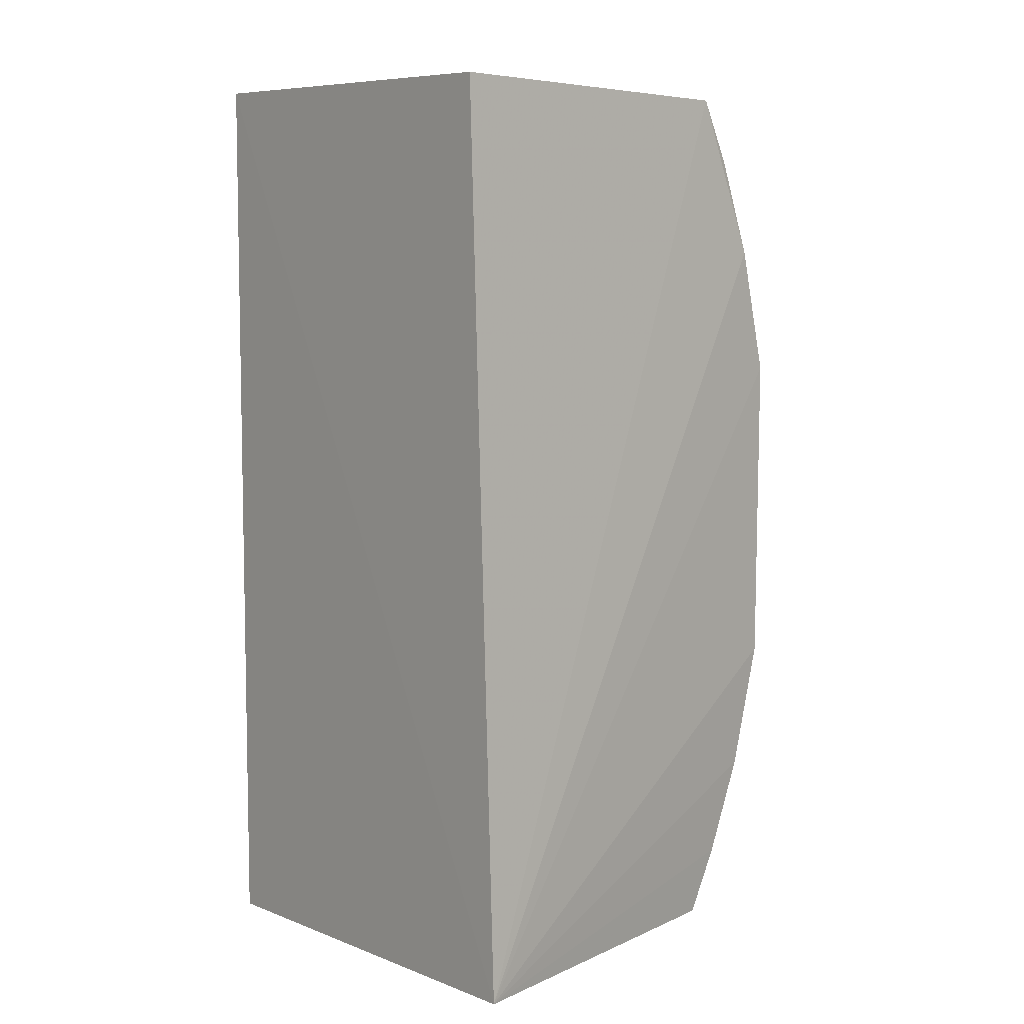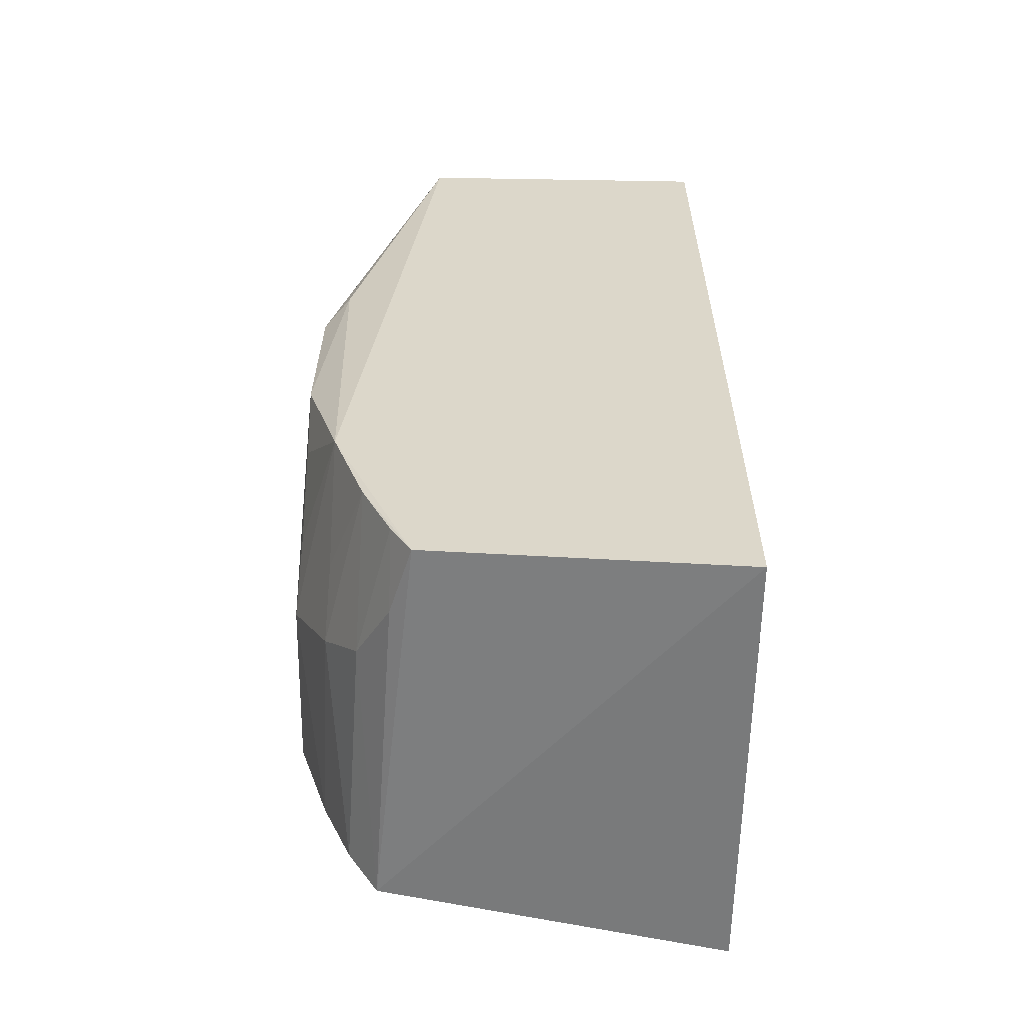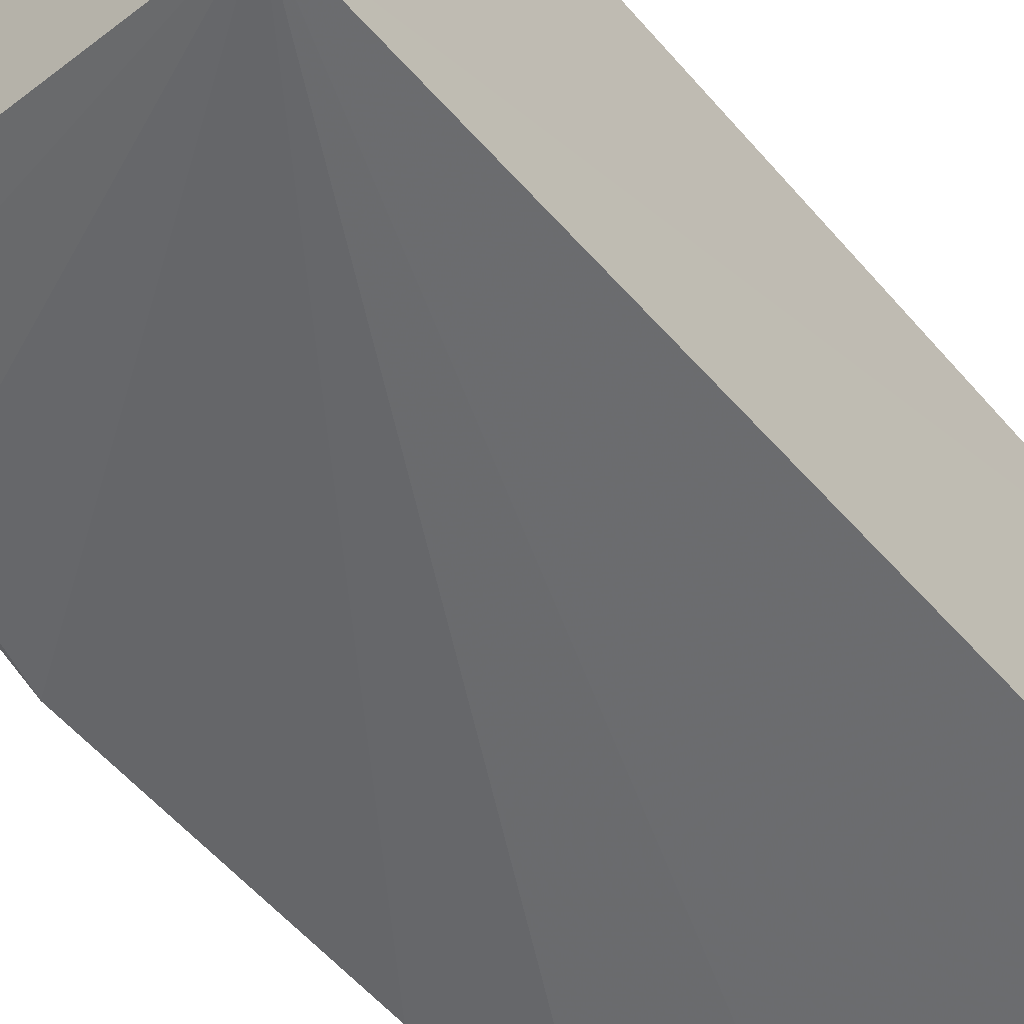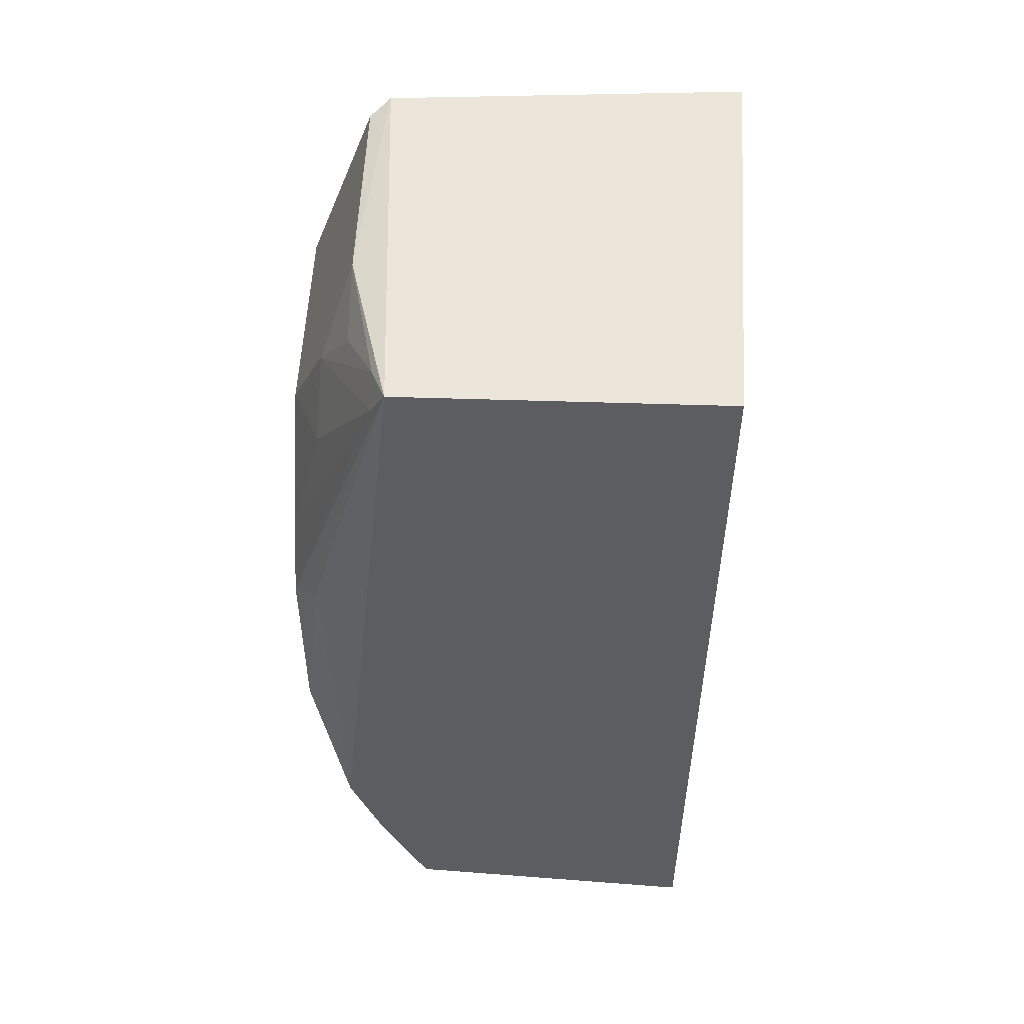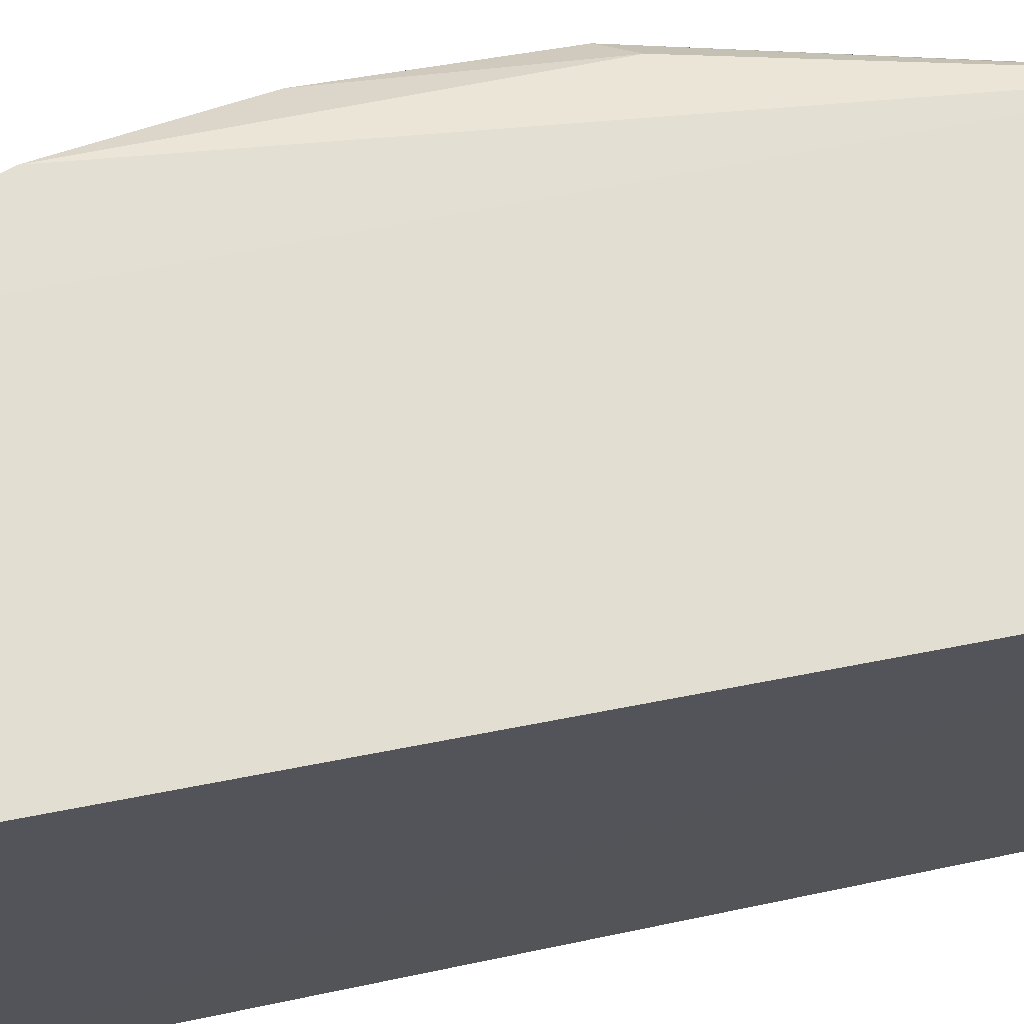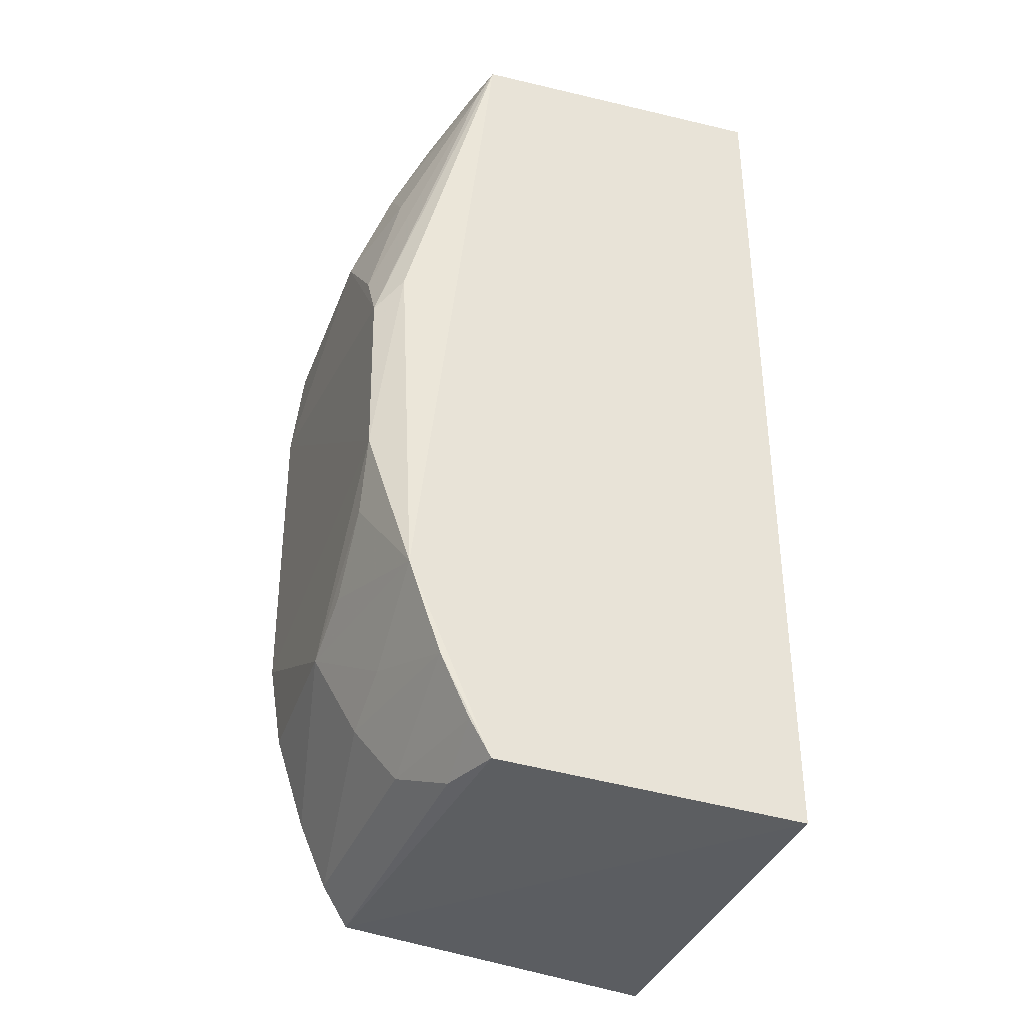
<metadata>
{"format":"obj","ext":"obj","renderer":"f3d","projection":"perspective","resolution":1024,"background":"white","views":[{"elev":6.9,"azim":-41.5,"up":"+Z"},{"elev":-59.7,"azim":177.3,"up":"+Z"},{"elev":-57.5,"azim":-139.5,"up":"+Y"},{"elev":53.1,"azim":-177.6,"up":"+Z"},{"elev":68.6,"azim":-100.9,"up":"+Y"},{"elev":-36.6,"azim":160.5,"up":"+Z"}]}
</metadata>
<code>
v 0.01478 0.01515 0.007983
v 0.0168 0.008488 0.004415
v 0.01615 0.0151 -0.004589
v 0.009265 0.01525 -0.008324
v 0.009061 0.007886 0.007991
v 0.01515 0.008248 -0.00803
v 0.0147 0.01515 -0.008074
v 0.01681 0.01437 0.001506
v 0.01523 0.008212 0.0079
v 0.009265 0.01525 0.008152
v 0.01673 0.008508 -0.004587
v 0.008993 0.007218 -0.008102
v 0.0168 0.01217 0.004429
v 0.01637 0.01478 0.00197
v 0.01695 0.008248 0.002764
v 0.01683 0.01159 -0.004614
v 0.01621 0.01367 0.005046
v 0.01558 0.008531 0.007753
v 0.01681 0.01453 -0.001769
v 0.01636 0.008183 0.005038
v 0.01693 0.008264 -0.002923
v 0.01618 0.01216 -0.00625
v 0.0168 0.01374 0.002668
v 0.01615 0.01275 0.006105
v 0.01556 0.01215 0.007761
v 0.01677 0.01393 -0.002903
v 0.01579 0.008233 0.006757
v 0.01636 0.008263 -0.0052
v 0.01557 0.0151 -0.00626
v 0.01614 0.01333 -0.005706
v 0.01558 0.01274 -0.00736
v 0.01618 0.008508 -0.006251
v 0.01505 0.01495 0.007399
v 0.01557 0.01333 0.007221
v 0.01676 0.01275 -0.004008
v 0.01572 0.008259 -0.006891
v 0.01503 0.01392 -0.007954
v 0.01506 0.01511 -0.007394
v 0.01567 0.008488 -0.007407
v 0.01504 0.01451 0.007801
f 7 1 3
f 7 6 4
f 10 7 4
f 10 1 7
f 10 9 1
f 10 5 9
f 12 4 6
f 12 10 4
f 12 5 10
f 12 9 5
f 14 3 1
f 14 1 8
f 15 13 2
f 15 8 13
f 18 2 13
f 19 14 8
f 19 3 14
f 19 8 15
f 20 15 2
f 20 9 12
f 20 12 15
f 21 11 16
f 21 19 15
f 21 16 19
f 21 15 12
f 23 17 13
f 23 13 8
f 24 13 17
f 25 1 9
f 25 9 18
f 25 18 13
f 25 13 24
f 26 19 16
f 26 3 19
f 27 18 9
f 27 9 20
f 27 20 2
f 27 2 18
f 28 11 21
f 28 21 12
f 29 7 3
f 30 3 16
f 30 16 22
f 30 29 3
f 30 22 29
f 31 29 22
f 32 22 16
f 32 16 11
f 32 11 28
f 33 23 8
f 33 8 1
f 33 17 23
f 33 24 17
f 34 25 24
f 35 26 16
f 35 16 3
f 35 3 26
f 36 28 12
f 36 12 6
f 36 32 28
f 37 31 6
f 37 6 7
f 38 7 29
f 38 29 31
f 38 37 7
f 38 31 37
f 39 31 22
f 39 22 32
f 39 6 31
f 39 36 6
f 39 32 36
f 40 33 1
f 40 24 33
f 40 34 24
f 40 1 25
f 40 25 34

</code>
